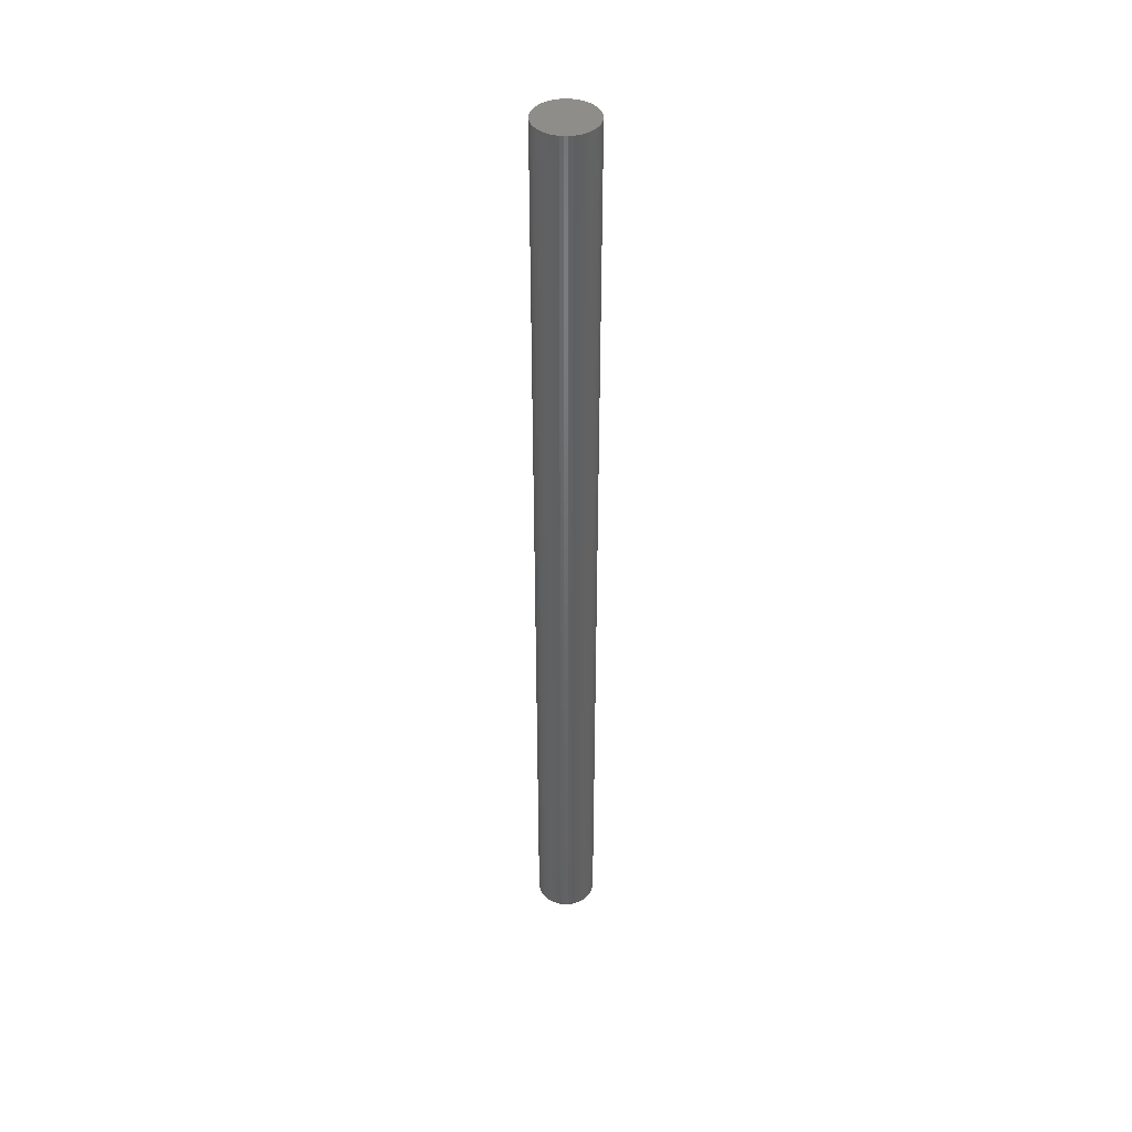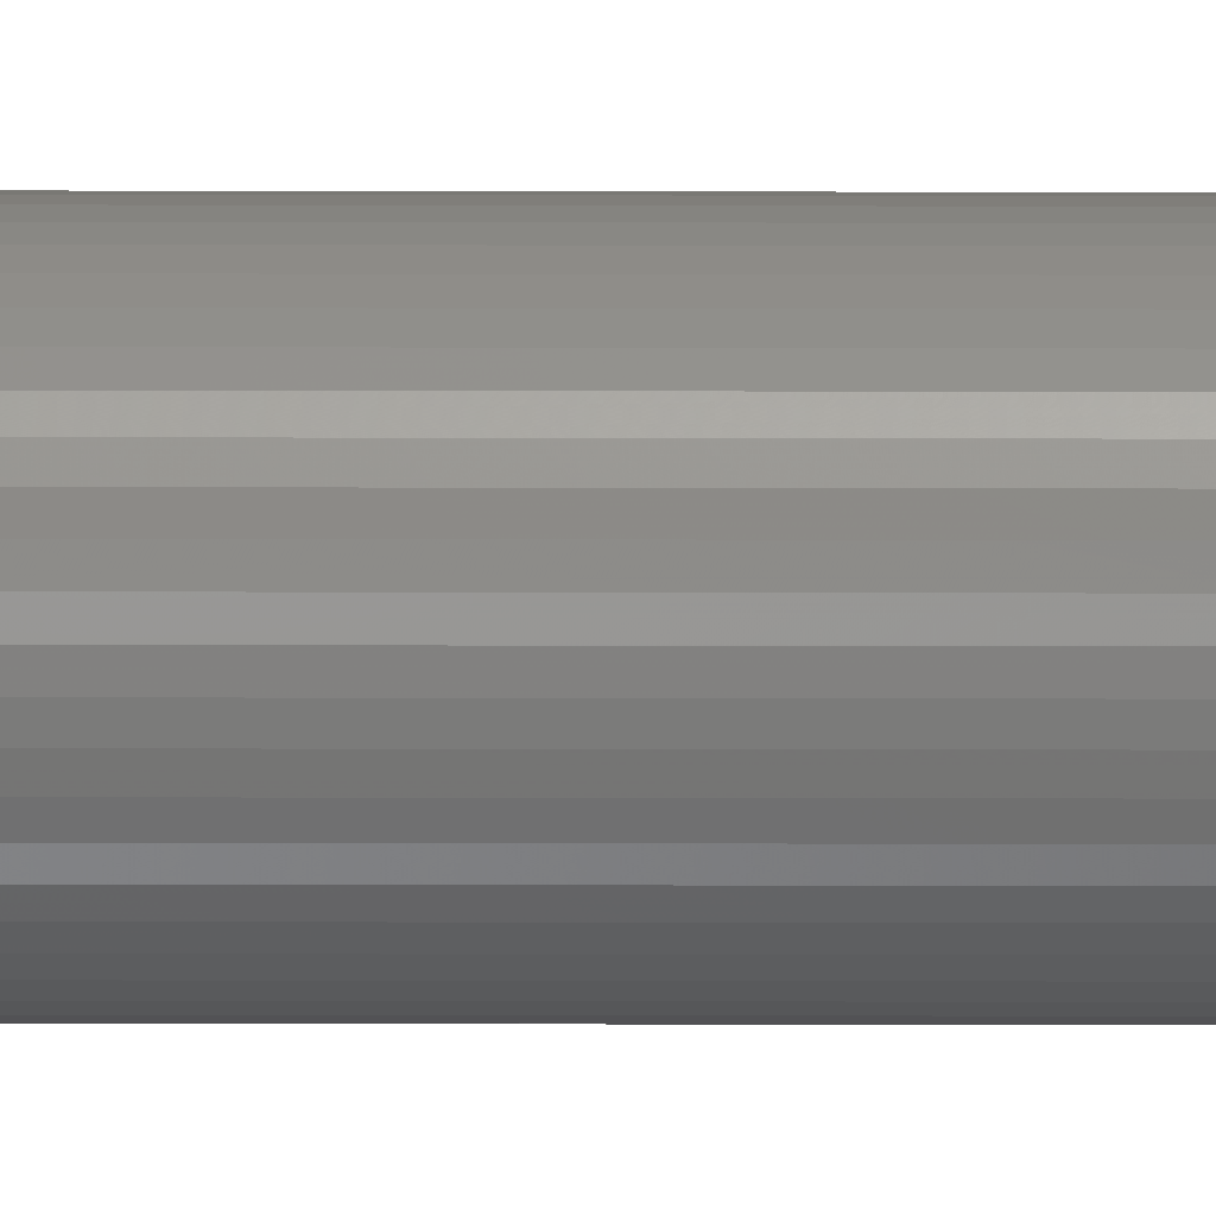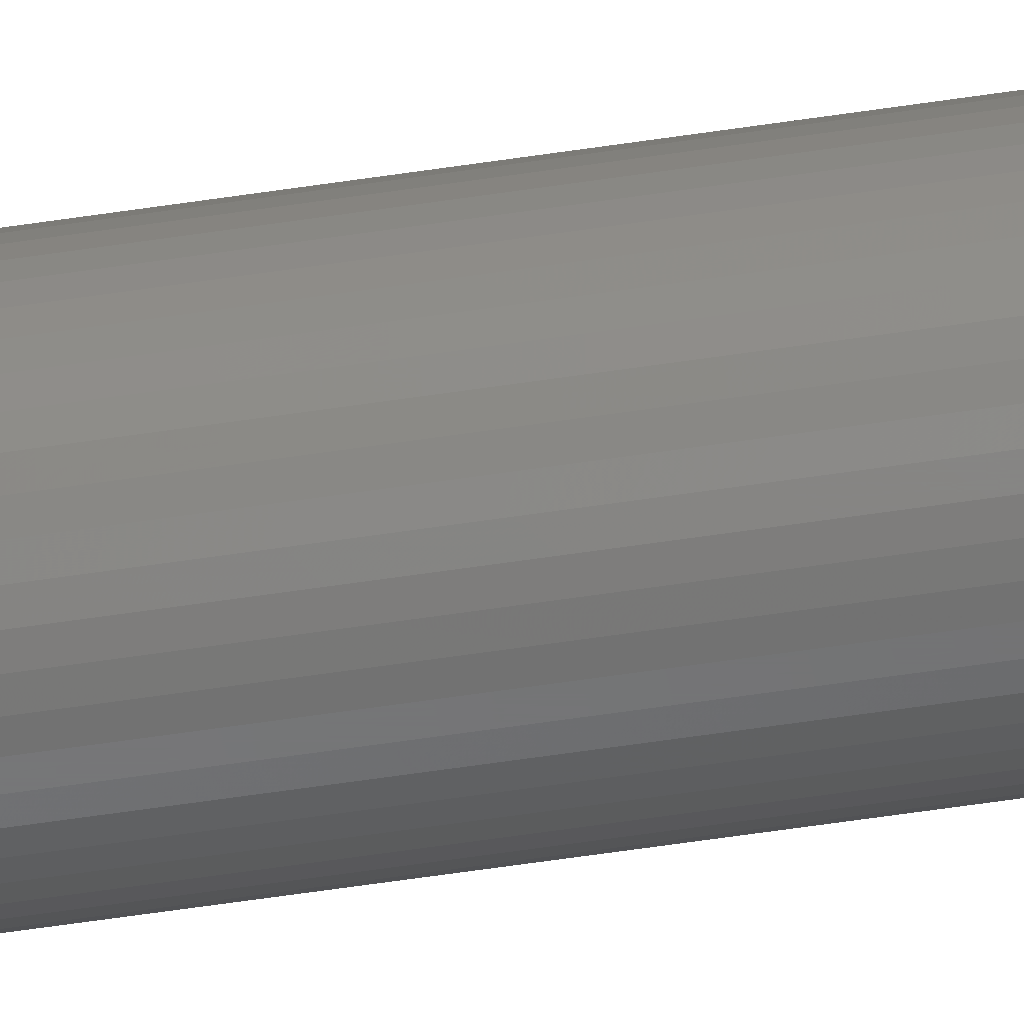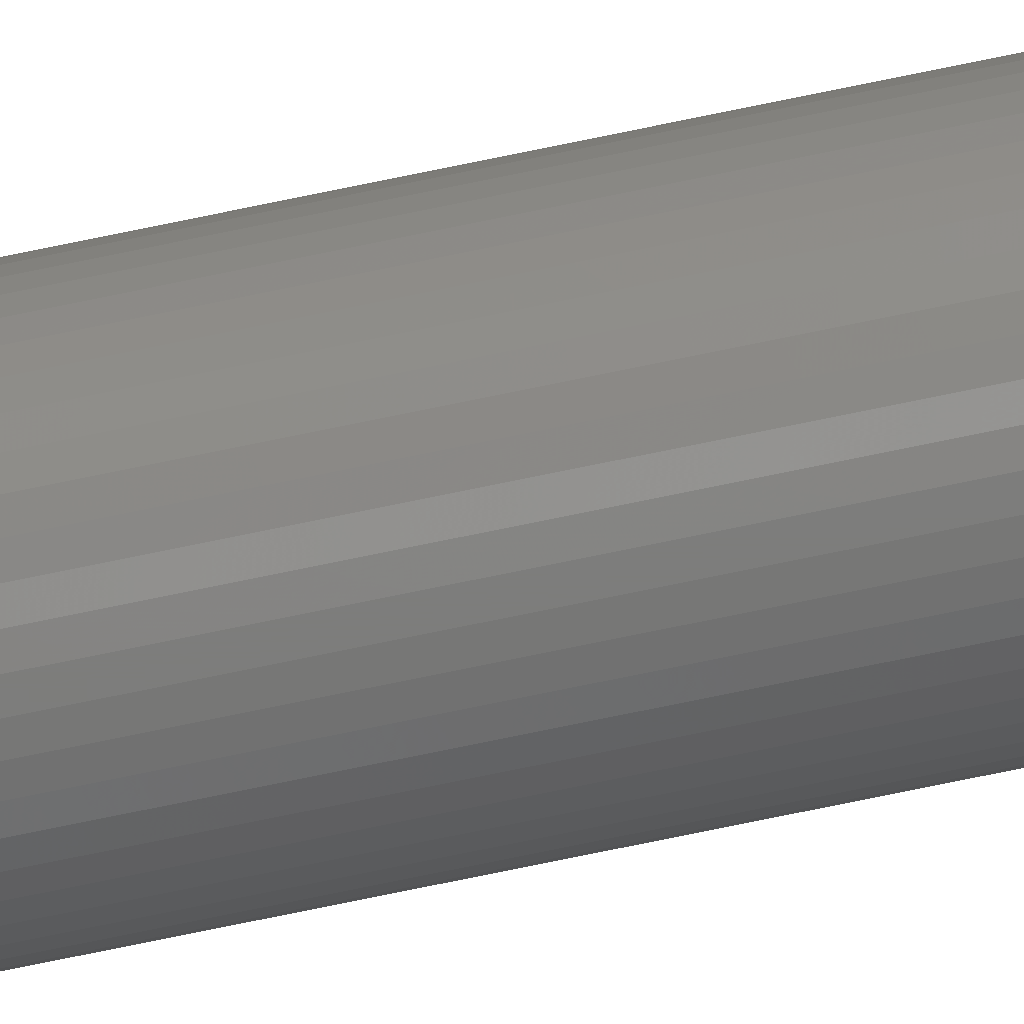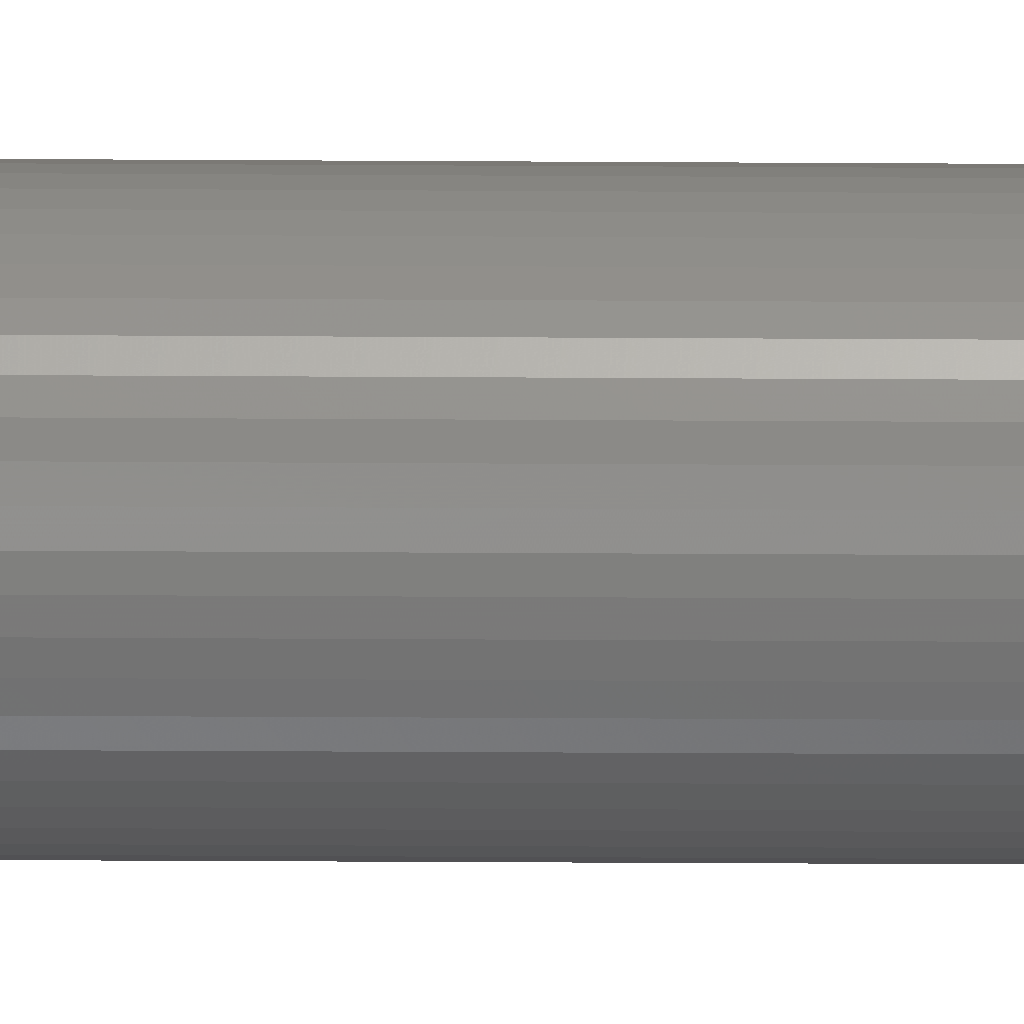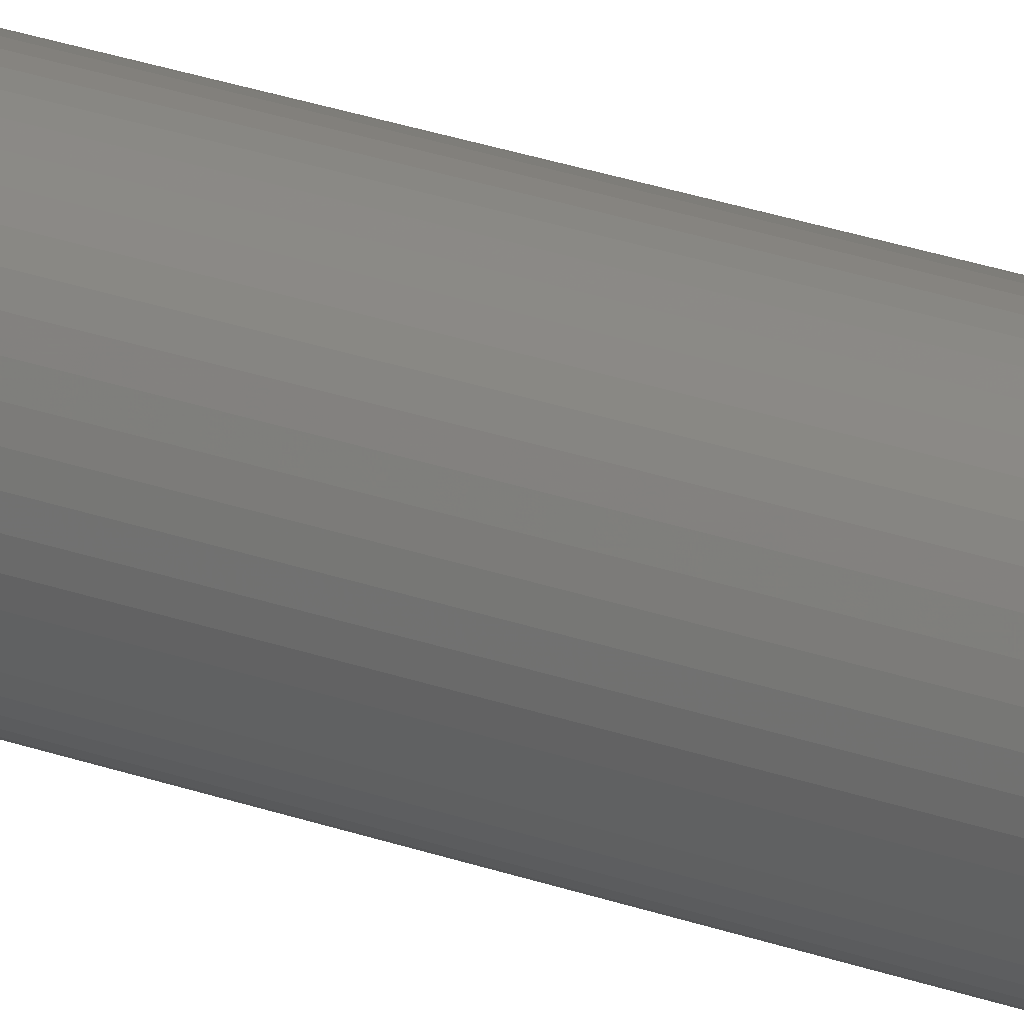
<metadata>
{"format":"stl","ext":"stl","renderer":"f3d","projection":"perspective","resolution":1024,"background":"white","views":[{"elev":41.9,"azim":136.5,"up":"+Z"},{"elev":-9.3,"azim":89.5,"up":"+Y"},{"elev":-56.5,"azim":-80.9,"up":"+Y"},{"elev":-76.6,"azim":101.6,"up":"+Y"},{"elev":-15.0,"azim":-91.0,"up":"+Y"},{"elev":20.2,"azim":-53.8,"up":"+Y"}]}
</metadata>
<code>
# stl→obj: 100 verts, 196 faces
v 2.35 0 37.5
v 2.331 0.2945 -37.5
v 2.331 0.2945 37.5
v 2.35 0 -37.5
v -2.35 0 -37.5
v -2.331 0.2945 37.5
v -2.331 0.2945 -37.5
v -2.35 0 37.5
v 0.1476 2.345 -37.5
v -0.1476 2.345 37.5
v 0.1476 2.345 37.5
v -0.1476 2.345 -37.5
v 2.331 -0.2945 37.5
v 2.276 0.5844 37.5
v 2.276 -0.5844 37.5
v 2.185 0.8651 37.5
v 2.185 -0.8651 37.5
v 2.059 1.132 37.5
v 2.059 -1.132 37.5
v 1.901 1.381 37.5
v 1.901 -1.381 37.5
v 1.713 1.609 37.5
v 1.713 -1.609 37.5
v 1.498 1.811 37.5
v 1.498 -1.811 37.5
v 1.259 1.984 37.5
v 1.259 -1.984 37.5
v 1.001 2.126 37.5
v 1.001 -2.126 37.5
v 0.7262 2.235 37.5
v 0.7262 -2.235 37.5
v 0.4403 2.308 37.5
v 0.4403 -2.308 37.5
v 0.1476 -2.345 37.5
v -0.1476 -2.345 37.5
v -0.4403 2.308 37.5
v -0.4403 -2.308 37.5
v -0.7262 2.235 37.5
v -0.7262 -2.235 37.5
v -1.001 2.126 37.5
v -1.001 -2.126 37.5
v -1.259 1.984 37.5
v -1.259 -1.984 37.5
v -1.498 1.811 37.5
v -1.498 -1.811 37.5
v -1.713 1.609 37.5
v -1.713 -1.609 37.5
v -1.901 1.381 37.5
v -1.901 -1.381 37.5
v -2.059 1.132 37.5
v -2.059 -1.132 37.5
v -2.185 0.8651 37.5
v -2.185 -0.8651 37.5
v -2.276 0.5844 37.5
v -2.276 -0.5844 37.5
v -2.331 -0.2945 37.5
v 1.713 1.609 -37.5
v 1.498 1.811 -37.5
v 2.331 -0.2945 -37.5
v 2.276 -0.5844 -37.5
v 2.276 0.5844 -37.5
v 2.185 -0.8651 -37.5
v 2.185 0.8651 -37.5
v 2.059 -1.132 -37.5
v 2.059 1.132 -37.5
v 1.901 -1.381 -37.5
v 1.901 1.381 -37.5
v 1.713 -1.609 -37.5
v 1.498 -1.811 -37.5
v 1.259 -1.984 -37.5
v 1.259 1.984 -37.5
v 1.001 -2.126 -37.5
v 1.001 2.126 -37.5
v 0.7262 -2.235 -37.5
v 0.7262 2.235 -37.5
v 0.4403 -2.308 -37.5
v 0.4403 2.308 -37.5
v 0.1476 -2.345 -37.5
v -0.1476 -2.345 -37.5
v -0.4403 -2.308 -37.5
v -0.4403 2.308 -37.5
v -0.7262 -2.235 -37.5
v -0.7262 2.235 -37.5
v -1.001 -2.126 -37.5
v -1.001 2.126 -37.5
v -1.259 -1.984 -37.5
v -1.259 1.984 -37.5
v -1.498 -1.811 -37.5
v -1.498 1.811 -37.5
v -1.713 -1.609 -37.5
v -1.713 1.609 -37.5
v -1.901 -1.381 -37.5
v -1.901 1.381 -37.5
v -2.059 -1.132 -37.5
v -2.059 1.132 -37.5
v -2.185 -0.8651 -37.5
v -2.185 0.8651 -37.5
v -2.276 -0.5844 -37.5
v -2.276 0.5844 -37.5
v -2.331 -0.2945 -37.5
f 1 2 3
f 2 1 4
f 5 6 7
f 6 5 8
f 9 10 11
f 10 9 12
f 3 13 1
f 14 13 3
f 14 15 13
f 16 15 14
f 16 17 15
f 18 17 16
f 18 19 17
f 20 19 18
f 20 21 19
f 22 21 20
f 22 23 21
f 24 23 22
f 24 25 23
f 26 25 24
f 26 27 25
f 28 27 26
f 28 29 27
f 30 29 28
f 30 31 29
f 32 31 30
f 32 33 31
f 11 33 32
f 11 34 33
f 10 34 11
f 10 35 34
f 36 35 10
f 36 37 35
f 38 37 36
f 38 39 37
f 40 39 38
f 40 41 39
f 42 41 40
f 42 43 41
f 44 43 42
f 44 45 43
f 46 45 44
f 46 47 45
f 48 47 46
f 48 49 47
f 50 49 48
f 50 51 49
f 52 51 50
f 52 53 51
f 54 53 52
f 54 55 53
f 6 55 54
f 6 56 55
f 56 6 8
f 57 24 22
f 24 57 58
f 59 2 4
f 60 2 59
f 60 61 2
f 62 61 60
f 62 63 61
f 64 63 62
f 64 65 63
f 66 65 64
f 66 67 65
f 68 67 66
f 68 57 67
f 69 57 68
f 69 58 57
f 70 58 69
f 70 71 58
f 72 71 70
f 72 73 71
f 74 73 72
f 74 75 73
f 76 75 74
f 76 77 75
f 78 77 76
f 78 9 77
f 79 9 78
f 79 12 9
f 80 12 79
f 80 81 12
f 82 81 80
f 82 83 81
f 84 83 82
f 84 85 83
f 86 85 84
f 86 87 85
f 88 87 86
f 88 89 87
f 90 89 88
f 90 91 89
f 92 91 90
f 92 93 91
f 94 93 92
f 94 95 93
f 96 95 94
f 96 97 95
f 98 97 96
f 98 99 97
f 100 99 98
f 100 7 99
f 7 100 5
f 89 46 44
f 46 89 91
f 18 67 20
f 67 18 65
f 73 30 28
f 30 73 75
f 58 26 24
f 26 58 71
f 97 50 95
f 50 97 52
f 93 46 91
f 46 93 48
f 85 42 40
f 42 85 87
f 81 38 36
f 38 81 83
f 17 60 15
f 60 17 62
f 72 27 29
f 27 72 70
f 14 63 16
f 63 14 61
f 3 61 14
f 61 3 2
f 16 65 18
f 65 16 63
f 75 32 30
f 32 75 77
f 99 52 97
f 52 99 54
f 83 40 38
f 40 83 85
f 12 36 10
f 36 12 81
f 13 4 1
f 4 13 59
f 19 62 17
f 62 19 64
f 90 45 47
f 45 90 88
f 94 53 96
f 53 94 51
f 90 49 92
f 49 90 47
f 100 8 5
f 8 100 56
f 79 34 35
f 34 79 78
f 70 25 27
f 25 70 69
f 20 57 22
f 57 20 67
f 77 11 32
f 11 77 9
f 71 28 26
f 28 71 73
f 95 48 93
f 48 95 50
f 7 54 99
f 54 7 6
f 87 44 42
f 44 87 89
f 21 64 19
f 64 21 66
f 15 59 13
f 59 15 60
f 84 39 41
f 39 84 82
f 96 55 98
f 55 96 53
f 78 33 34
f 33 78 76
f 23 66 21
f 66 23 68
f 74 29 31
f 29 74 72
f 80 35 37
f 35 80 79
f 92 51 94
f 51 92 49
f 98 56 100
f 56 98 55
f 69 23 25
f 23 69 68
f 76 31 33
f 31 76 74
f 86 41 43
f 41 86 84
f 82 37 39
f 37 82 80
f 88 43 45
f 43 88 86

</code>
